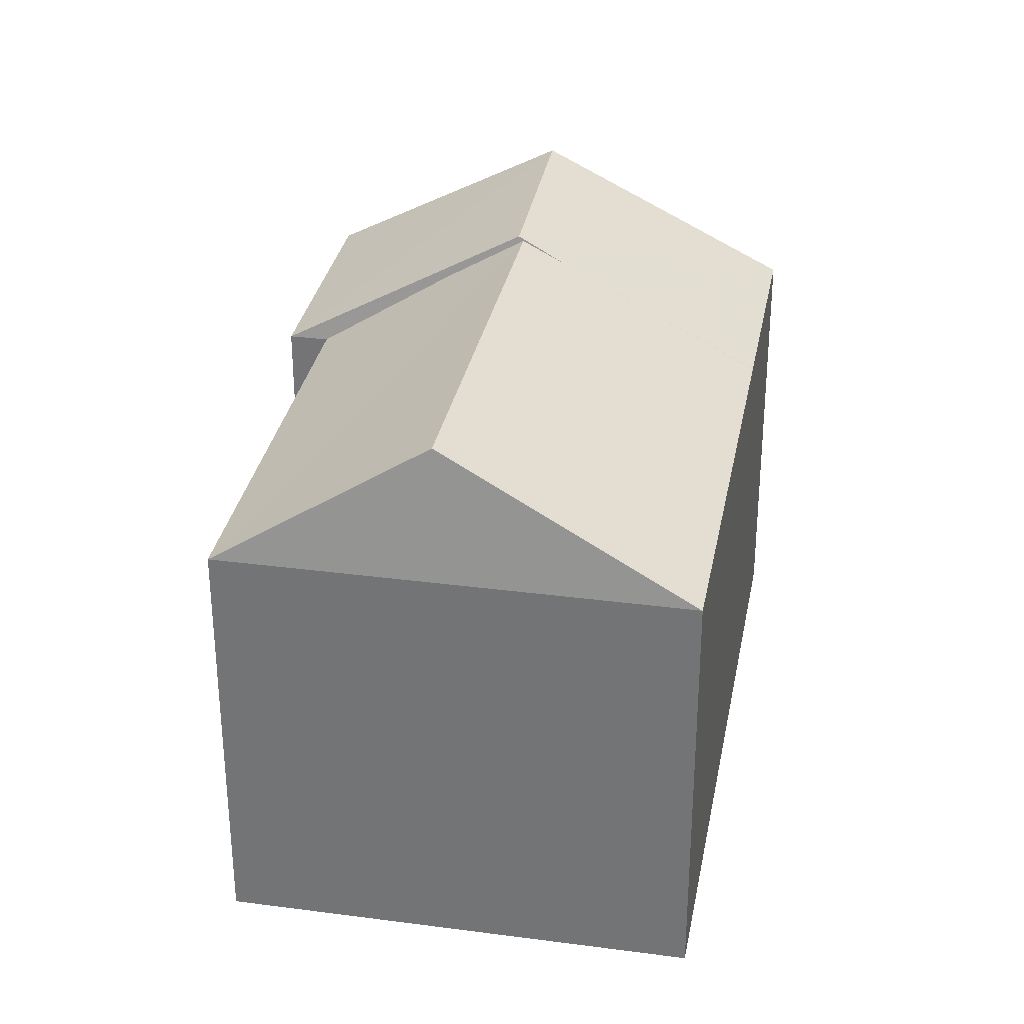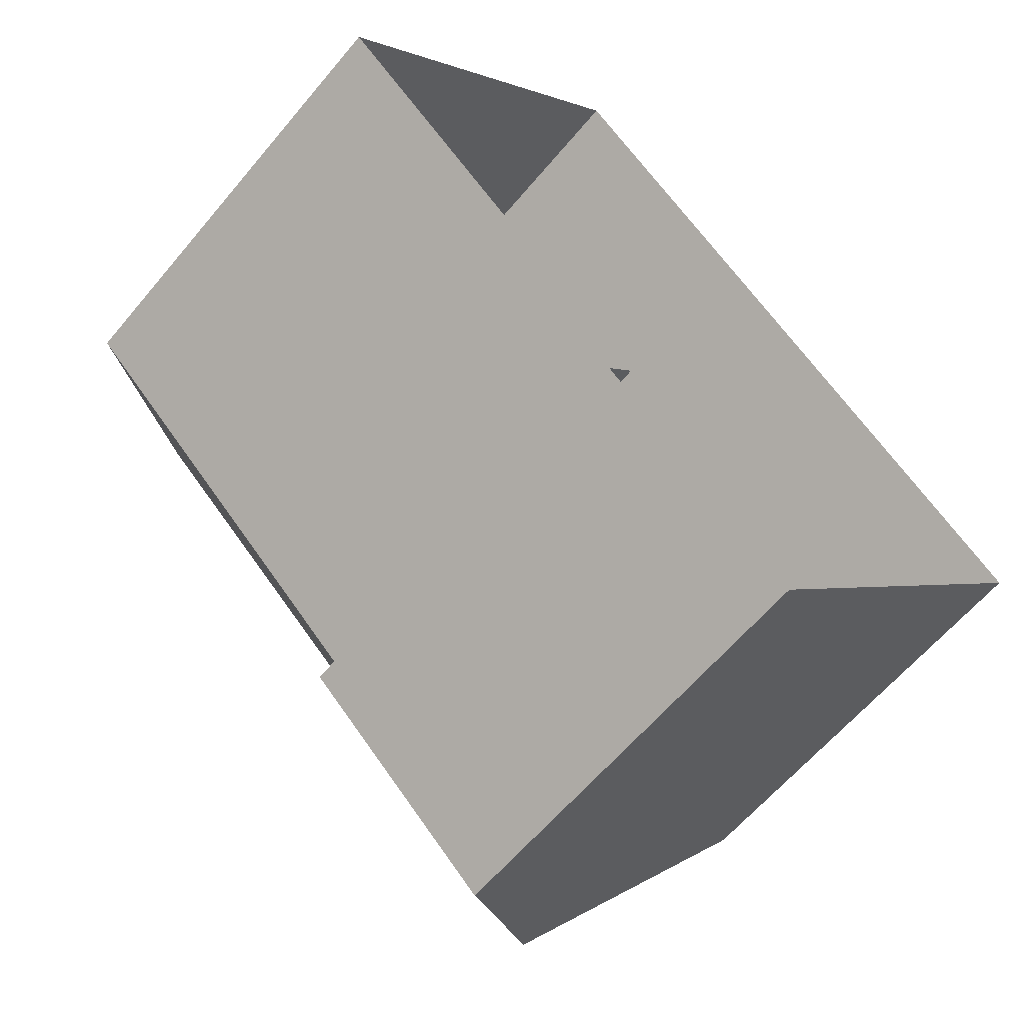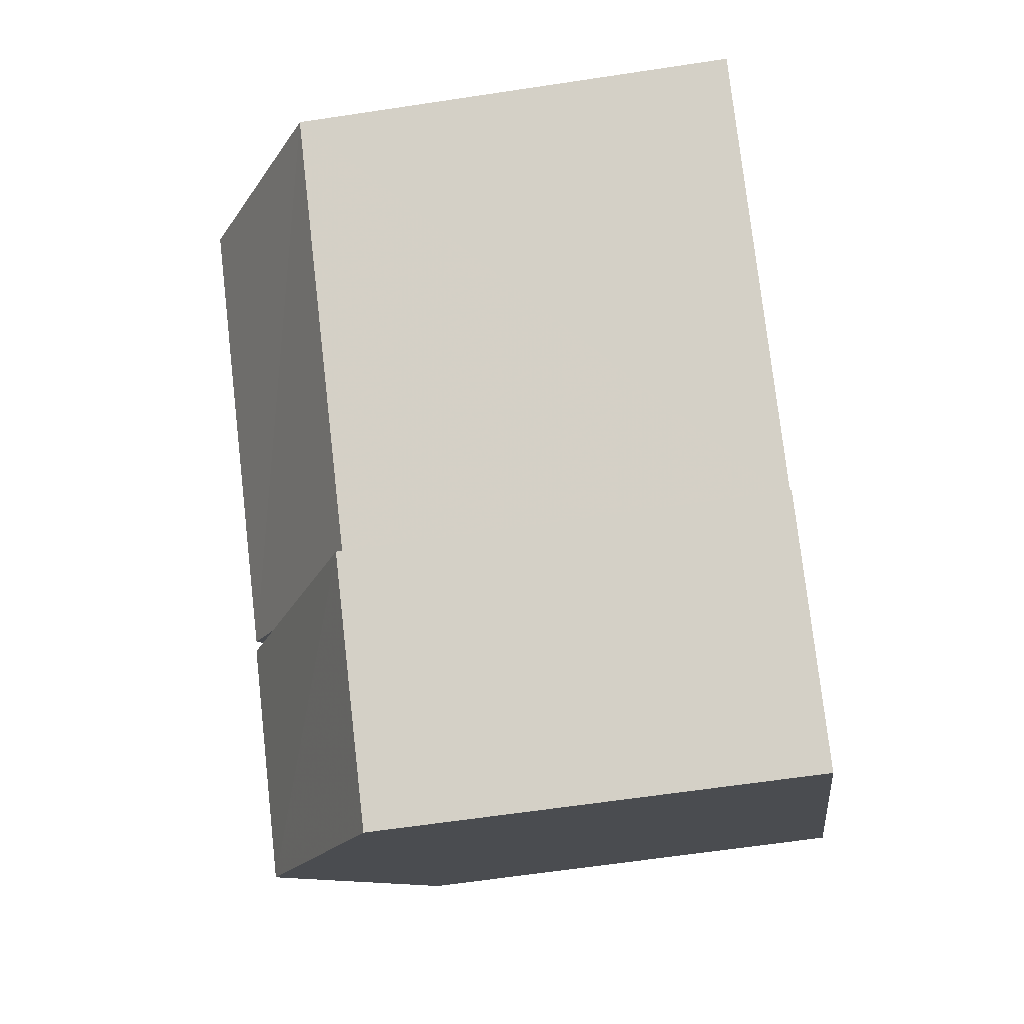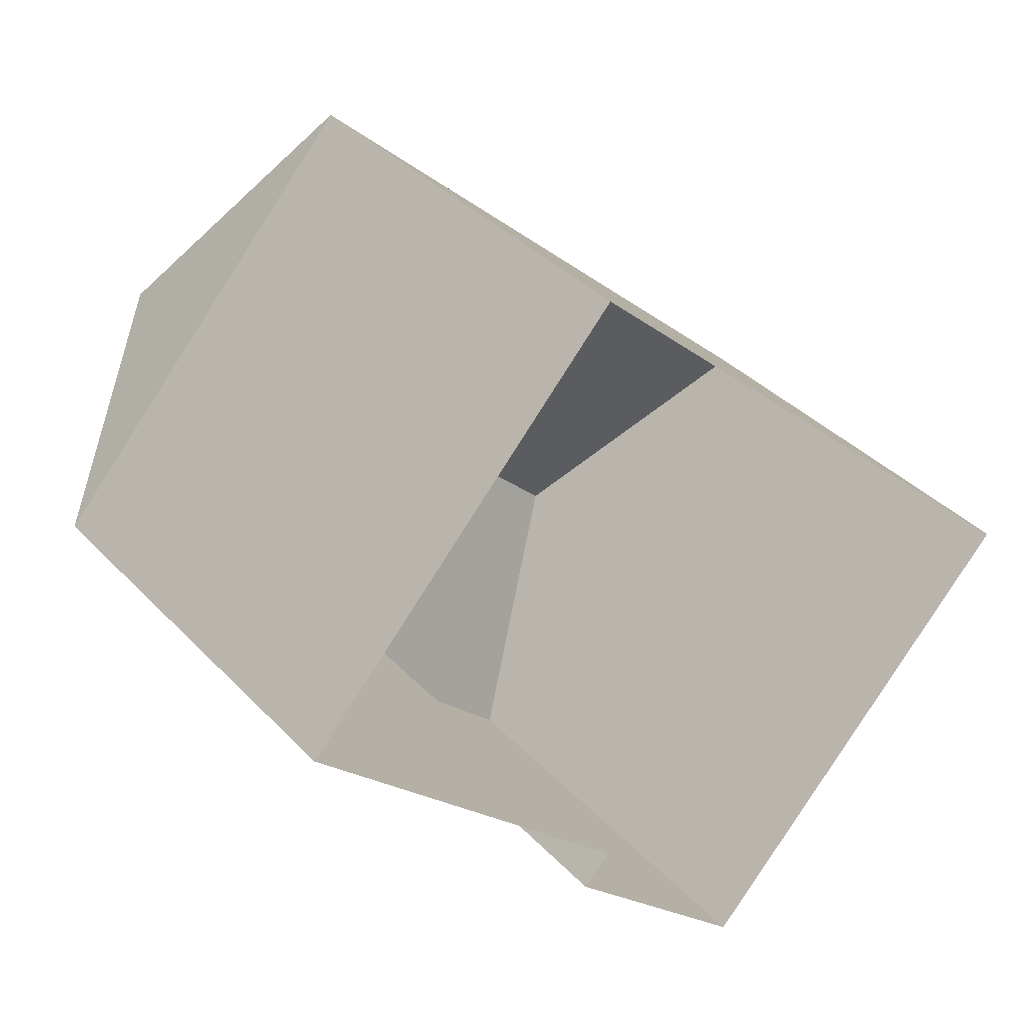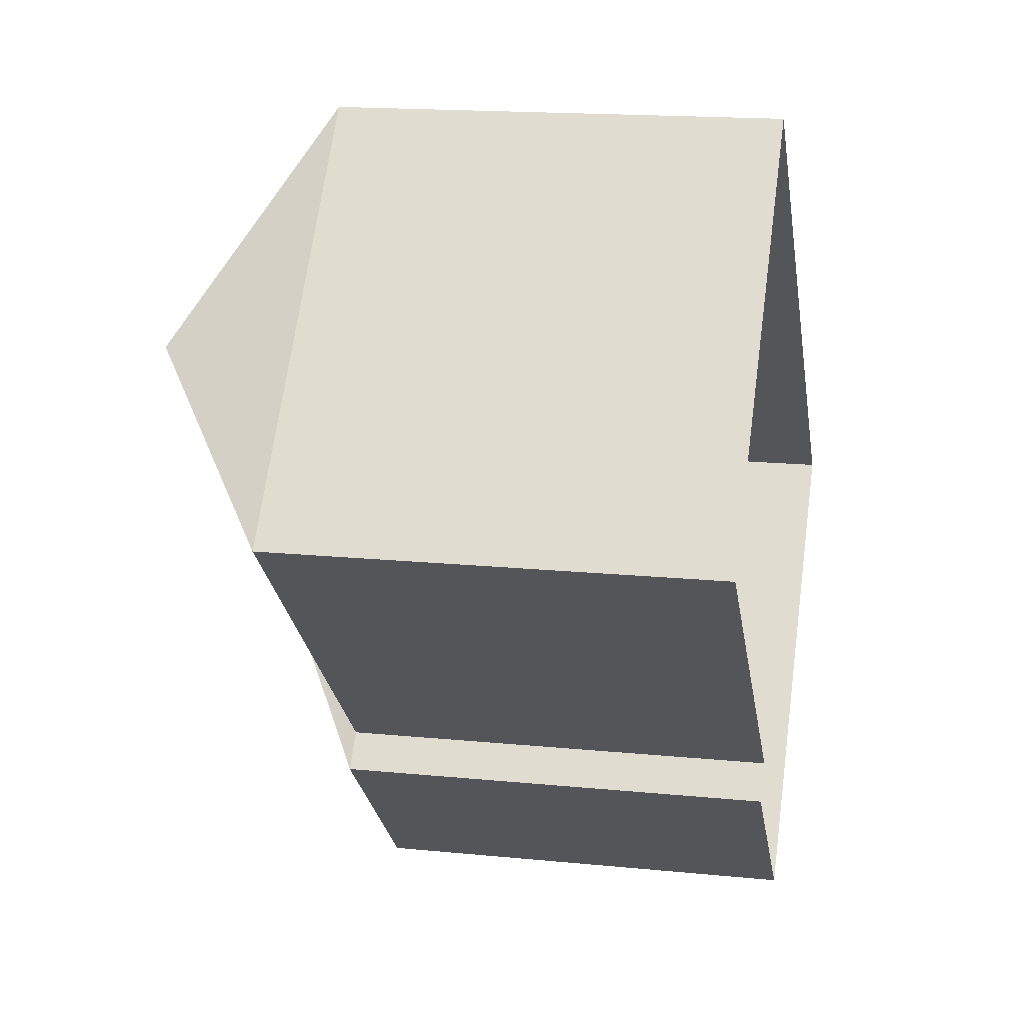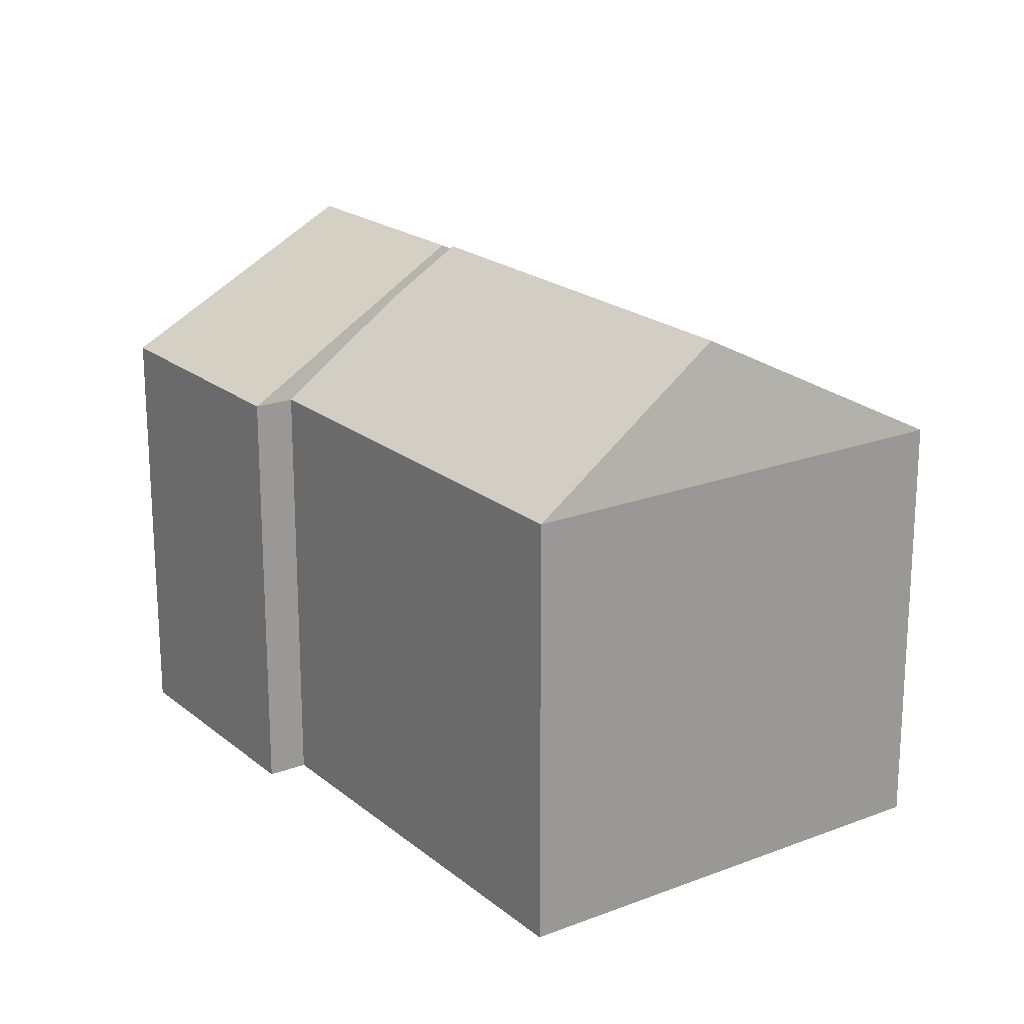
<metadata>
{"format":"obj","ext":"obj","renderer":"f3d","projection":"perspective","resolution":1024,"background":"white","views":[{"elev":32.1,"azim":143.0,"up":"+Z"},{"elev":-60.7,"azim":140.5,"up":"+Y"},{"elev":-61.9,"azim":98.8,"up":"+Y"},{"elev":36.3,"azim":143.1,"up":"+Y"},{"elev":17.1,"azim":101.4,"up":"+Y"},{"elev":20.4,"azim":97.5,"up":"+Z"}]}
</metadata>
<code>
v -8953 -3.66e+04 10.07
v -8959 -3.66e+04 10.07
v -8958 -3.659e+04 10.08
v -8964 -3.66e+04 10.08
v -8967 -3.66e+04 10.08
v -8961 -3.661e+04 10.08
v -8958 -3.66e+04 10.07
v -8958 -3.66e+04 17.03
v -8961 -3.66e+04 19.15
v -8964 -3.66e+04 19.15
v -8961 -3.661e+04 17.03
v -8967 -3.66e+04 17.04
v -8964 -3.66e+04 17.04
v -8964 -3.66e+04 17.03
v -8964 -3.66e+04 17.03
v -8962 -3.66e+04 18.35
v -8964 -3.66e+04 17.04
v -8964 -3.66e+04 17.04
v -8959 -3.66e+04 17.03
v -8960 -3.66e+04 18.35
v -8953 -3.66e+04 17.03
v -8961 -3.66e+04 19.16
v -8956 -3.66e+04 19.15
v -8958 -3.659e+04 17.03
f 1 2 3
f 3 2 4
f 4 2 5
f 5 2 6
f 2 7 6
f 8 9 10
f 8 10 11
f 12 10 9
f 13 14 15
f 9 16 12
f 17 15 12
f 18 13 15
f 18 15 17
f 16 17 12
f 19 20 8
f 8 20 9
f 20 16 9
f 20 21 22
f 20 19 21
f 21 23 22
f 18 23 13
f 14 24 15
f 14 13 24
f 13 23 24
f 22 18 17
f 22 23 18
f 23 21 24
f 10 12 11
f 11 5 6
f 11 12 5
f 15 4 5
f 12 15 5
f 8 7 2
f 19 8 2
f 8 6 7
f 8 11 6
f 22 17 16
f 20 22 16
f 4 24 3
f 4 15 24
f 21 1 3
f 24 21 3
f 2 1 21
f 19 2 21

</code>
